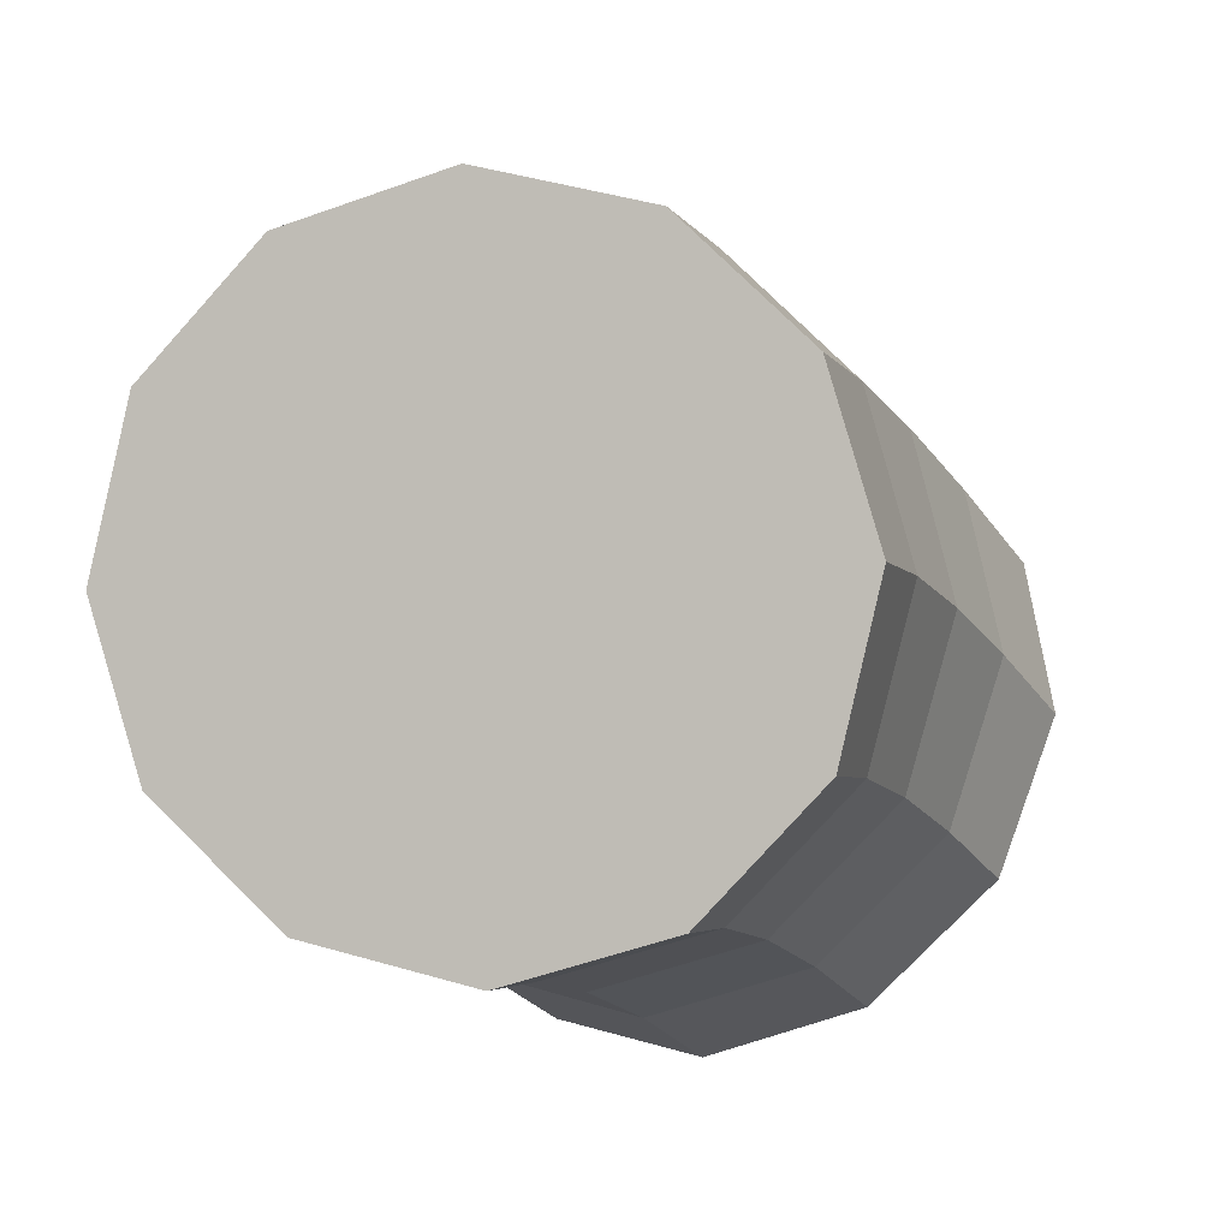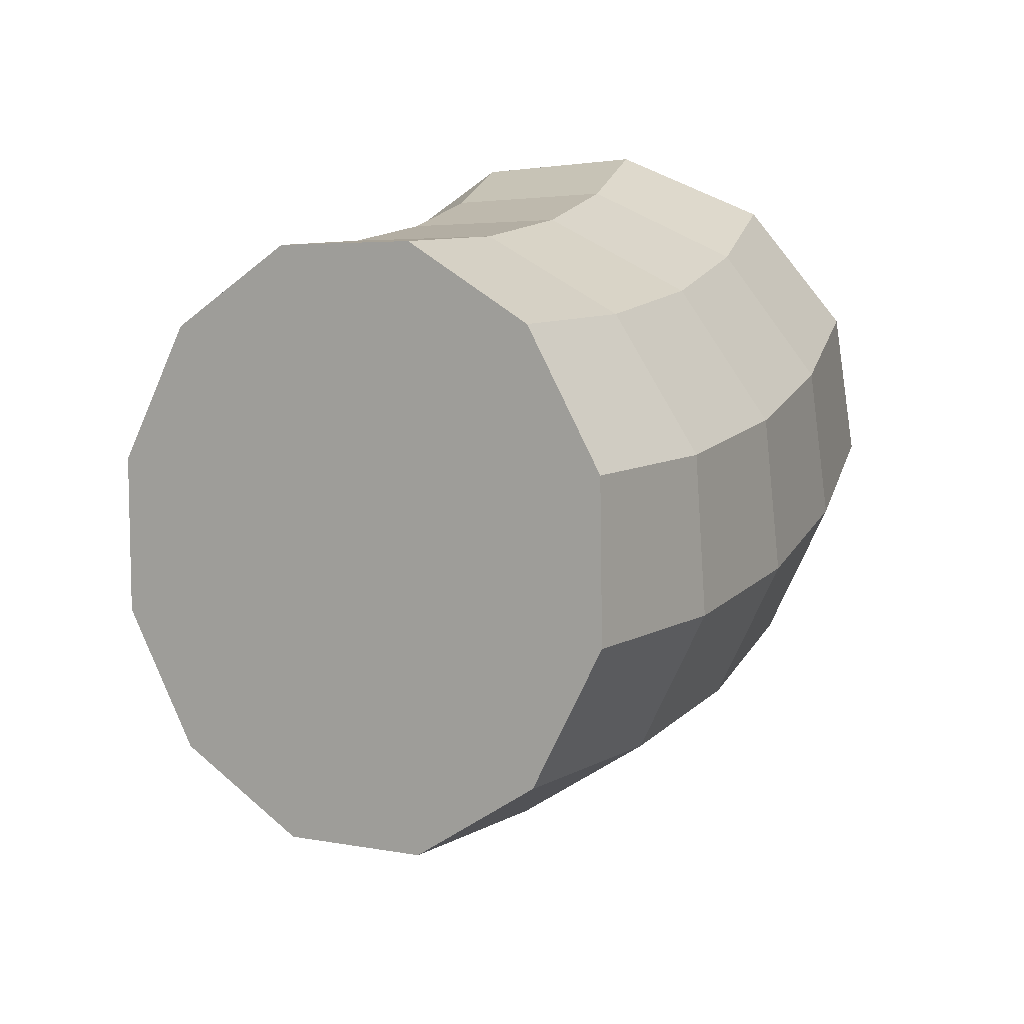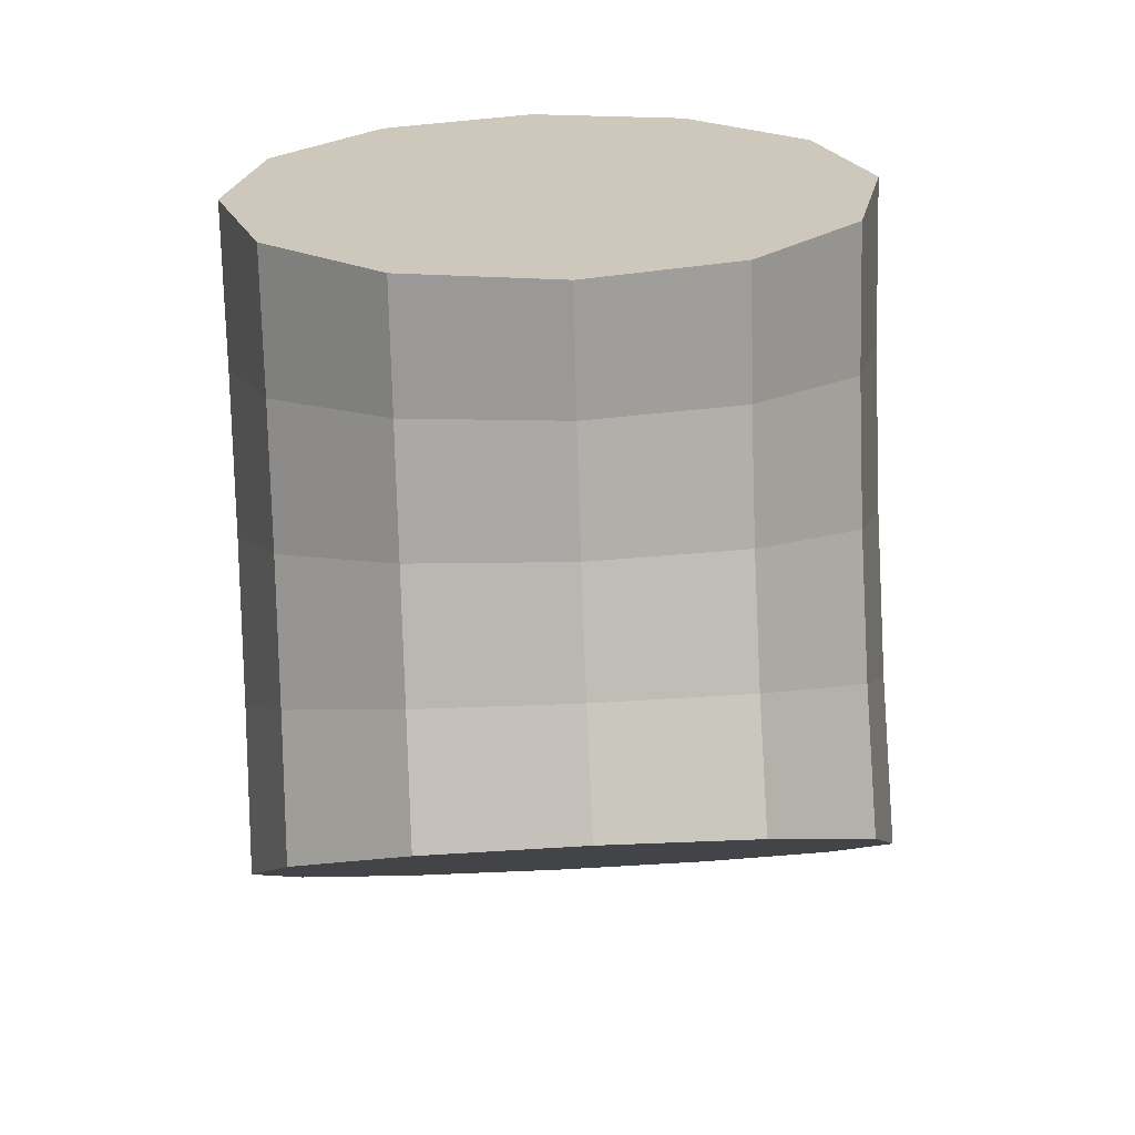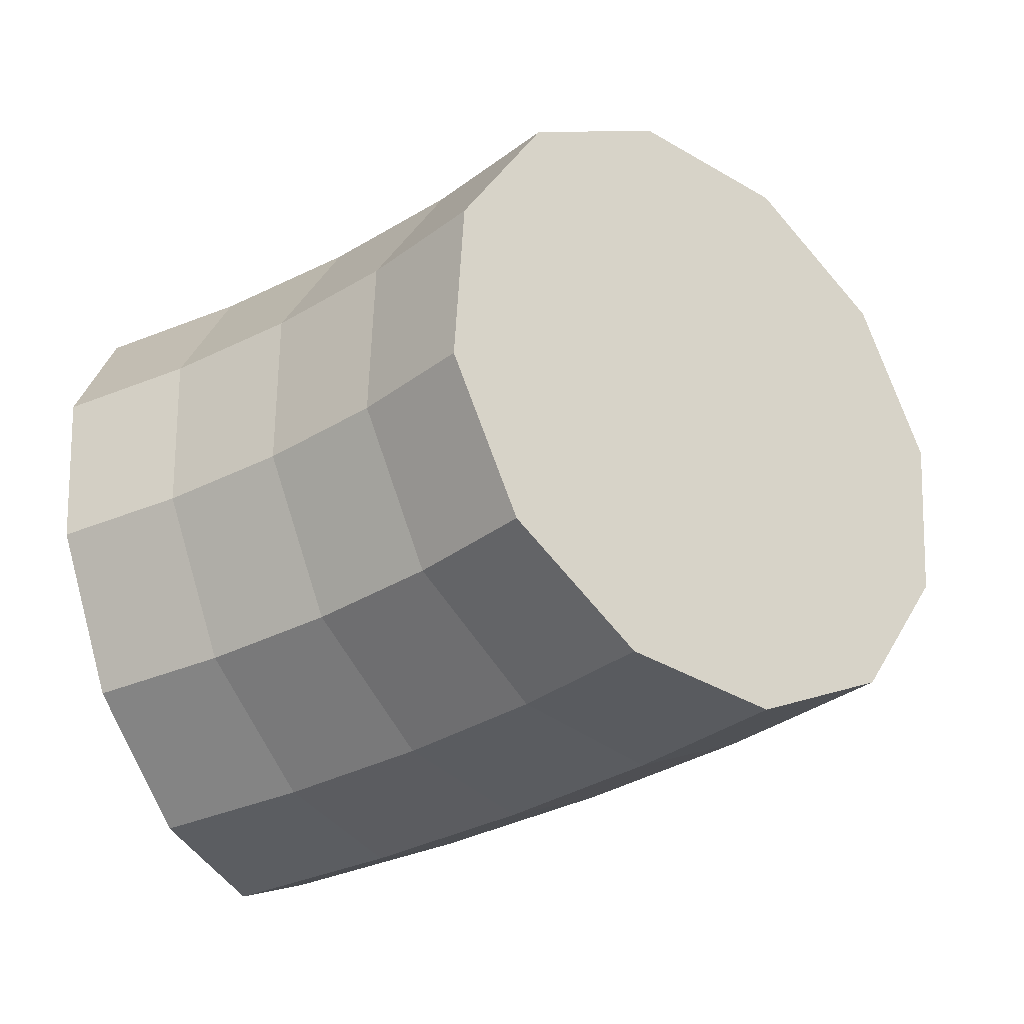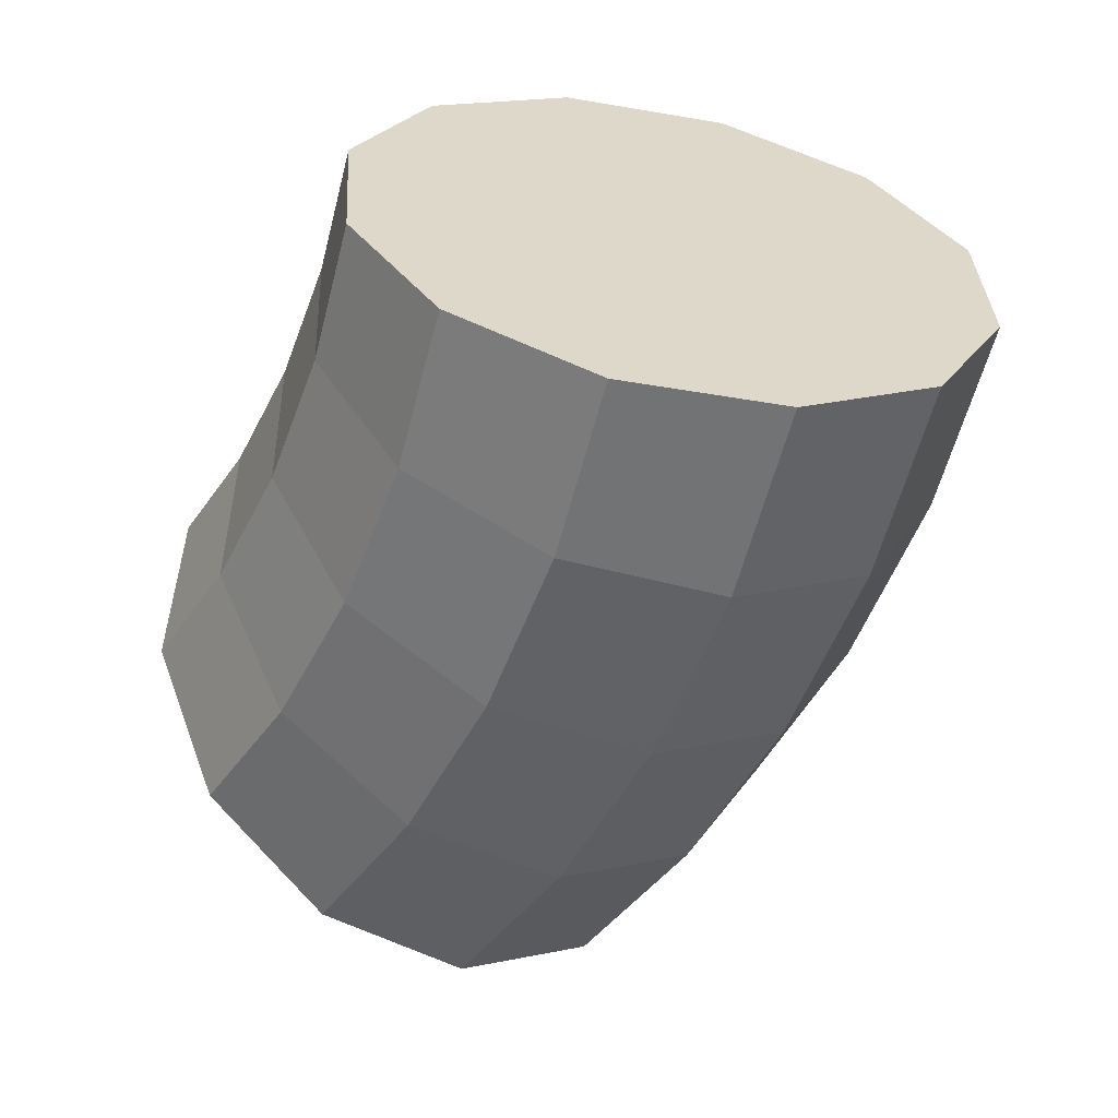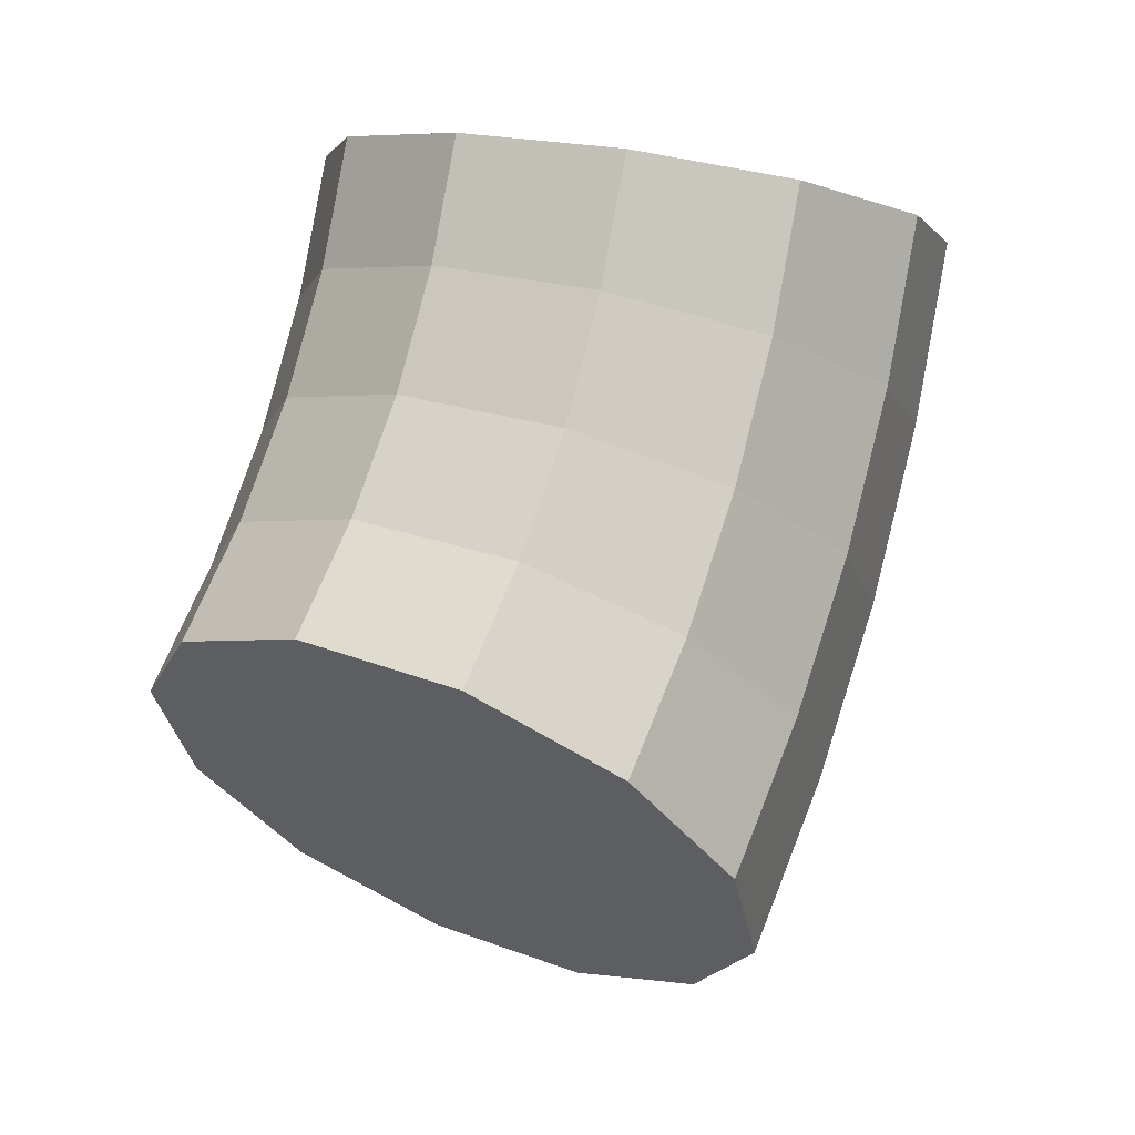
<metadata>
{"format":"obj","ext":"obj","renderer":"f3d","projection":"perspective","resolution":1024,"background":"white","views":[{"elev":12.4,"azim":4.6,"up":"+Y"},{"elev":-55.2,"azim":89.3,"up":"+Z"},{"elev":37.0,"azim":29.7,"up":"+Z"},{"elev":-78.3,"azim":100.7,"up":"+Y"},{"elev":21.3,"azim":164.6,"up":"+Z"},{"elev":12.3,"azim":67.4,"up":"+Z"}]}
</metadata>
<code>
o mug_dbl_filled_small.013
v -0.07554 0.1132 -0.0479
v -0.08046 0.1084 -0.04662
v -0.06919 0.1159 -0.04662
v -0.07878 0.1181 -0.04124
v -0.08361 0.1131 -0.04013
v -0.07235 0.1206 -0.04013
v -0.06312 0.1157 -0.04311
v -0.08264 0.1027 -0.04311
v -0.0649 0.09728 -0.02874
v -0.07125 0.09459 -0.03002
v -0.05998 0.1021 -0.03002
v -0.06685 0.1002 -0.02474
v -0.07328 0.09763 -0.02585
v -0.06201 0.1052 -0.02585
v -0.06849 0.1027 -0.02032
v -0.075 0.1002 -0.02123
v -0.06373 0.1077 -0.02123
v -0.07636 0.1022 -0.01625
v -0.06979 0.1046 -0.01555
v -0.06509 0.1098 -0.01625
v -0.07074 0.106 -0.01052
v -0.07735 0.1037 -0.01099
v -0.06608 0.1112 -0.01099
v -0.06461 0.118 -0.01227
v -0.06351 0.1163 -0.01815
v -0.07866 0.1301 -0.01706
v -0.08413 0.105 -0.01227
v -0.08927 0.1094 -0.01403
v -0.08993 0.1226 -0.01706
v -0.0914 0.1158 -0.01578
v -0.08839 0.1203 -0.02523
v -0.08997 0.1137 -0.02333
v -0.08527 0.1278 -0.01753
v -0.07712 0.1278 -0.02523
v -0.08369 0.1254 -0.02592
v -0.08627 0.1171 -0.03296
v -0.075 0.1246 -0.03296
v -0.08151 0.1222 -0.03387
v -0.07045 0.1267 -0.02333
v -0.0685 0.1238 -0.03048
v -0.06604 0.1201 -0.03712
v -0.06154 0.1167 -0.03299
v -0.05895 0.1128 -0.03832
v -0.06007 0.1112 -0.02887
v -0.0578 0.1078 -0.03353
v -0.06198 0.114 -0.02371
v -0.06373 0.1199 -0.0271
v -0.06547 0.1225 -0.02074
v -0.06673 0.1244 -0.01403
v -0.07188 0.1289 -0.01578
v -0.08802 0.1108 -0.03048
v -0.08556 0.1071 -0.03712
v -0.08149 0.09773 -0.03832
v -0.08408 0.1016 -0.03299
v -0.08627 0.1049 -0.0271
v -0.07959 0.09815 -0.02887
v -0.07732 0.09475 -0.03353
v -0.0815 0.101 -0.02371
v -0.08303 0.1033 -0.01815
v -0.08801 0.1075 -0.02074
f 1 2 8
f 1 5 2
f 7 3 1
f 6 1 3
f 6 4 1
f 1 4 5
f 7 1 9
f 1 8 9
f 10 9 8
f 10 12 9
f 9 11 7
f 12 11 9
f 12 14 11
f 10 13 12
f 13 15 12
f 15 14 12
f 15 17 14
f 13 16 15
f 18 15 16
f 19 17 15
f 18 19 15
f 18 21 19
f 19 20 17
f 21 20 19
f 21 23 20
f 18 22 21
f 23 21 22
f 23 25 20
f 24 23 26
f 23 24 25
f 29 26 23
f 22 27 23
f 27 28 23
f 28 29 23
f 28 30 29
f 29 30 32
f 33 29 31
f 29 32 31
f 29 33 26
f 33 31 35
f 34 26 33
f 34 33 35
f 35 31 36
f 35 36 38
f 37 34 35
f 37 35 38
f 6 37 38
f 6 38 4
f 38 36 5
f 38 5 4
f 41 37 6
f 39 34 37
f 39 37 40
f 41 40 37
f 43 42 41
f 42 40 41
f 41 6 3
f 41 3 7
f 43 41 7
f 45 43 7
f 44 42 43
f 44 43 45
f 11 45 7
f 14 45 11
f 14 44 45
f 17 44 14
f 44 47 42
f 17 46 44
f 44 46 47
f 42 47 40
f 48 40 47
f 25 48 47
f 25 47 46
f 48 49 50
f 25 49 48
f 48 50 39
f 48 39 40
f 26 50 49
f 39 50 26
f 49 24 26
f 25 24 49
f 20 46 17
f 20 25 46
f 39 26 34
f 36 52 5
f 36 51 52
f 36 32 51
f 36 31 32
f 52 54 53
f 52 53 8
f 2 5 52
f 2 52 8
f 51 54 52
f 53 54 56
f 51 55 54
f 55 56 54
f 53 56 57
f 56 13 10
f 56 10 57
f 56 58 16
f 55 58 56
f 56 16 13
f 55 59 58
f 58 18 16
f 58 59 18
f 55 60 59
f 28 59 60
f 59 22 18
f 28 27 59
f 59 27 22
f 51 60 55
f 30 28 60
f 30 60 32
f 51 32 60
f 8 53 57
f 57 10 8

</code>
